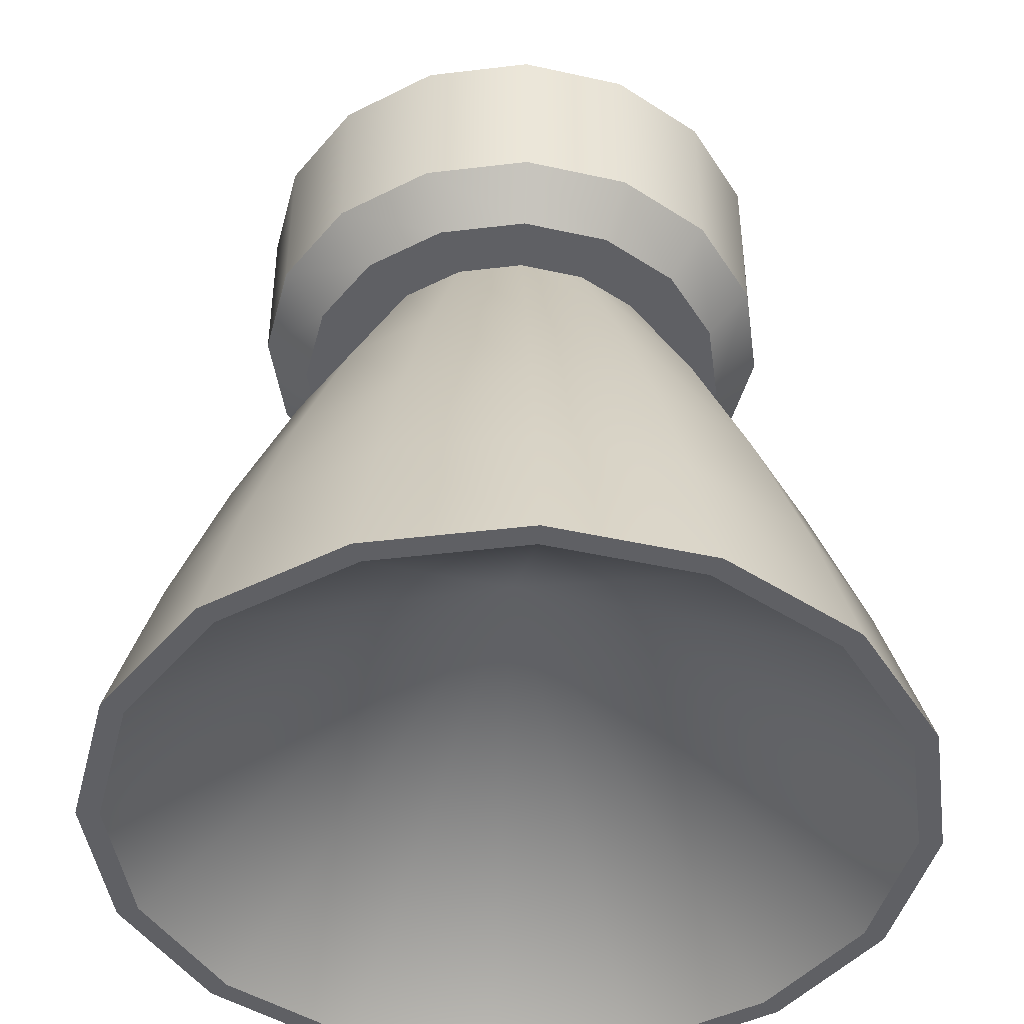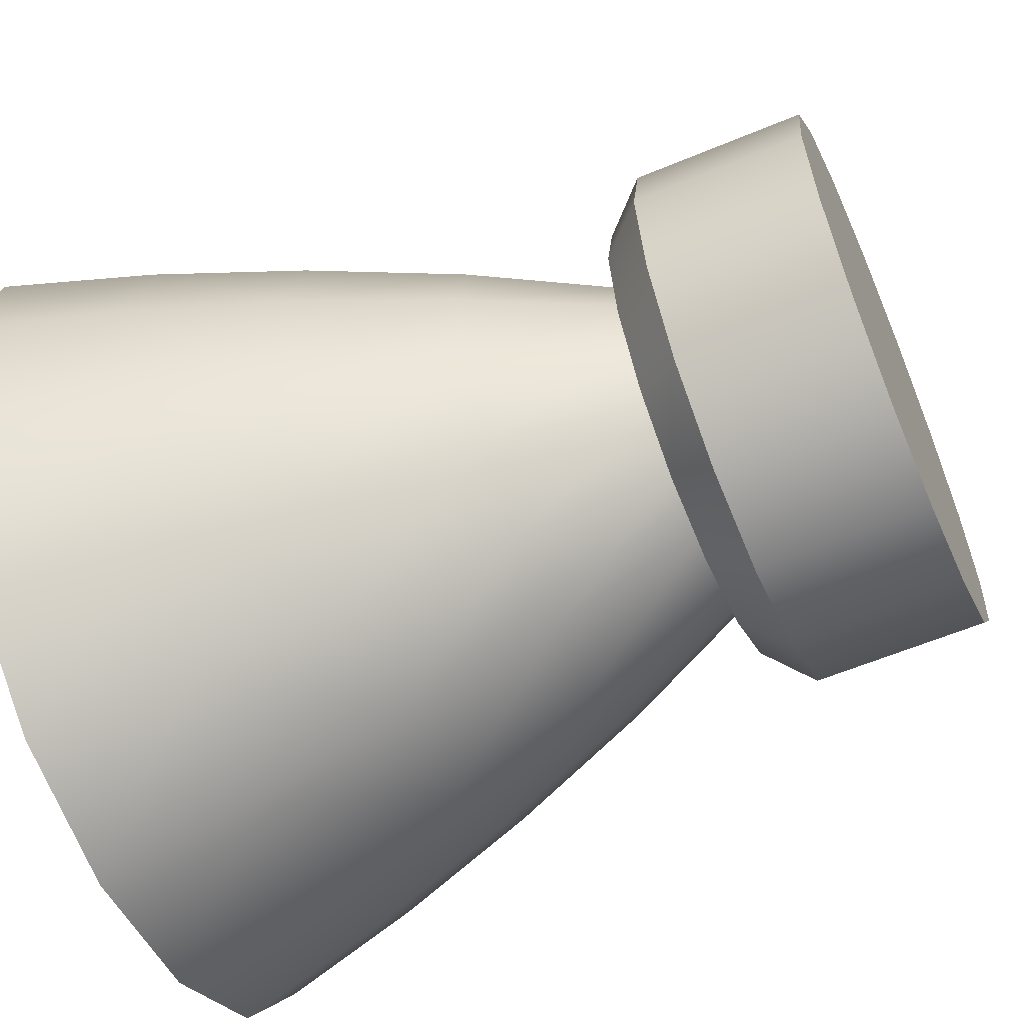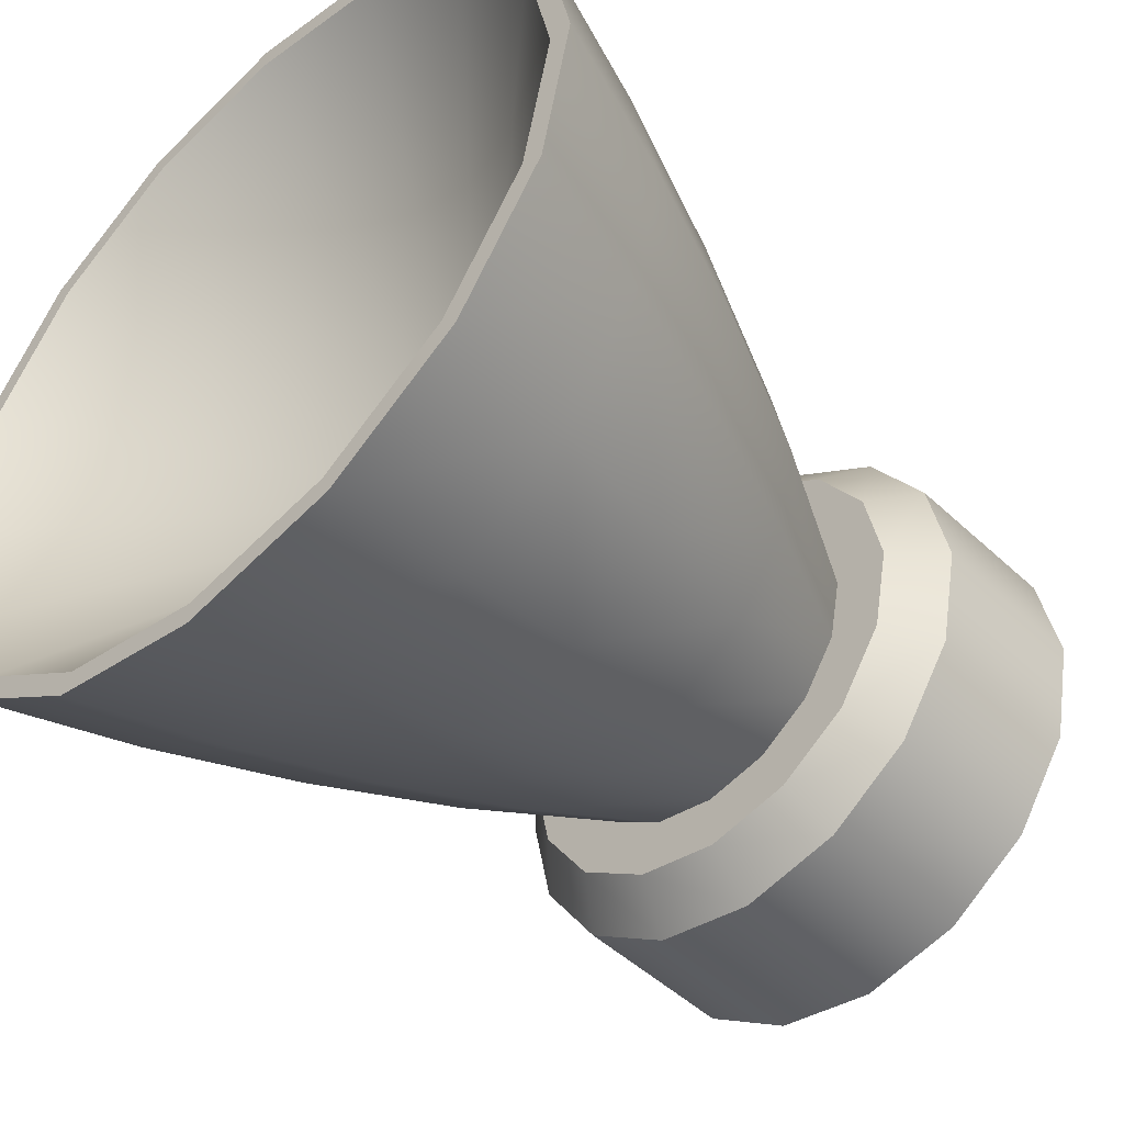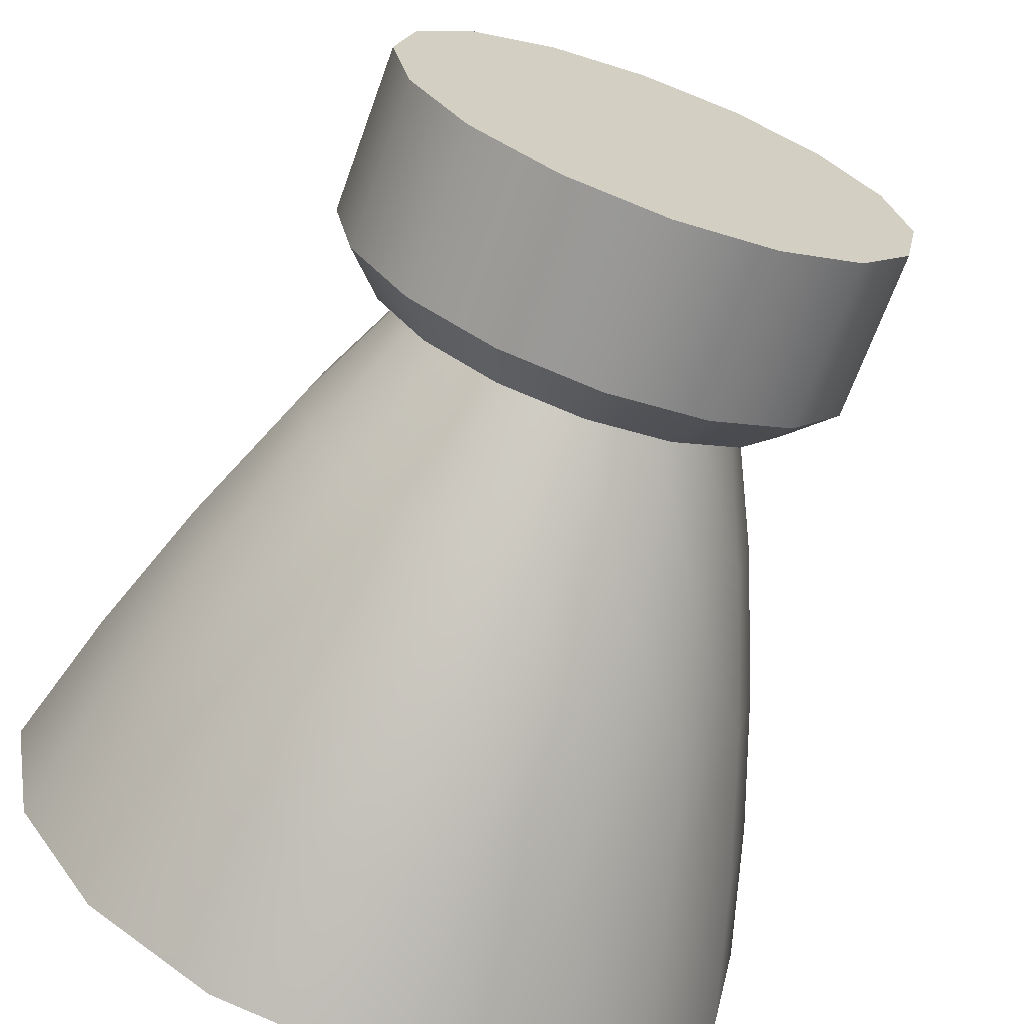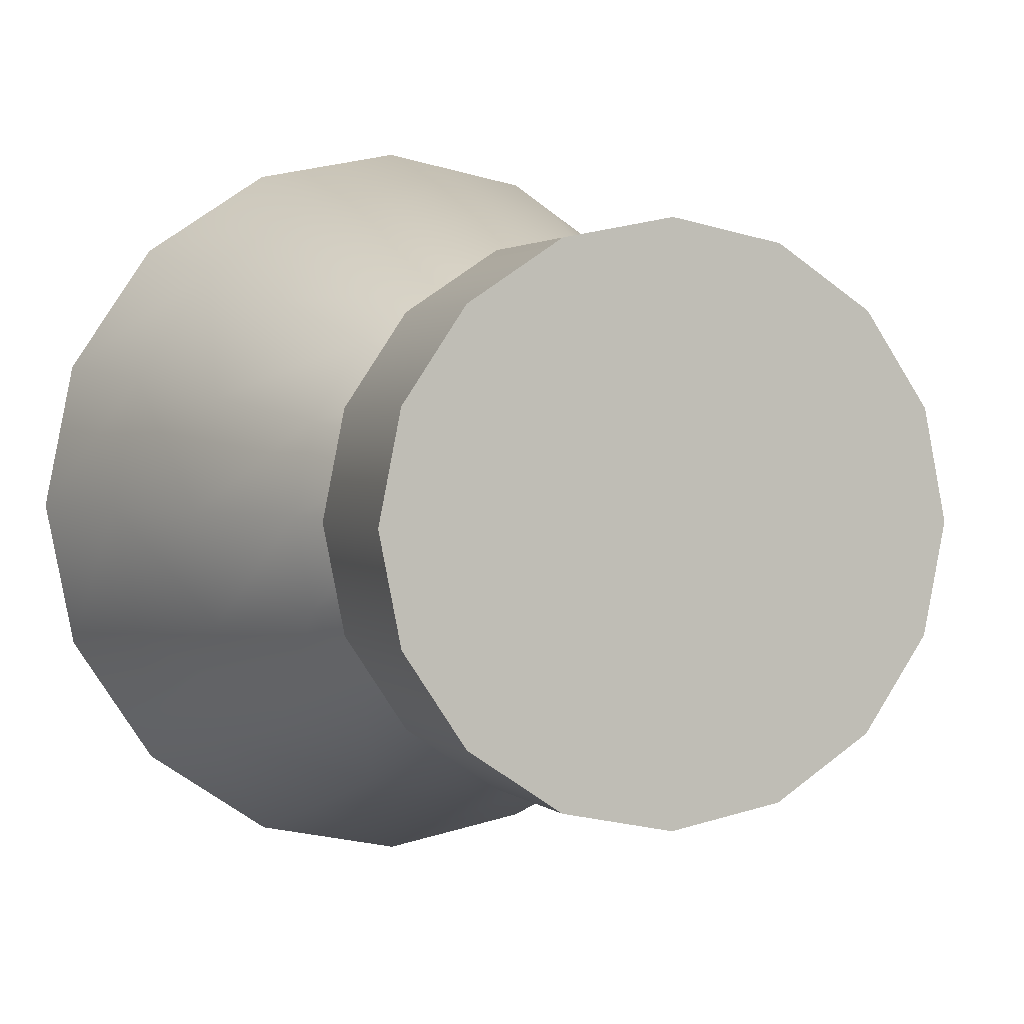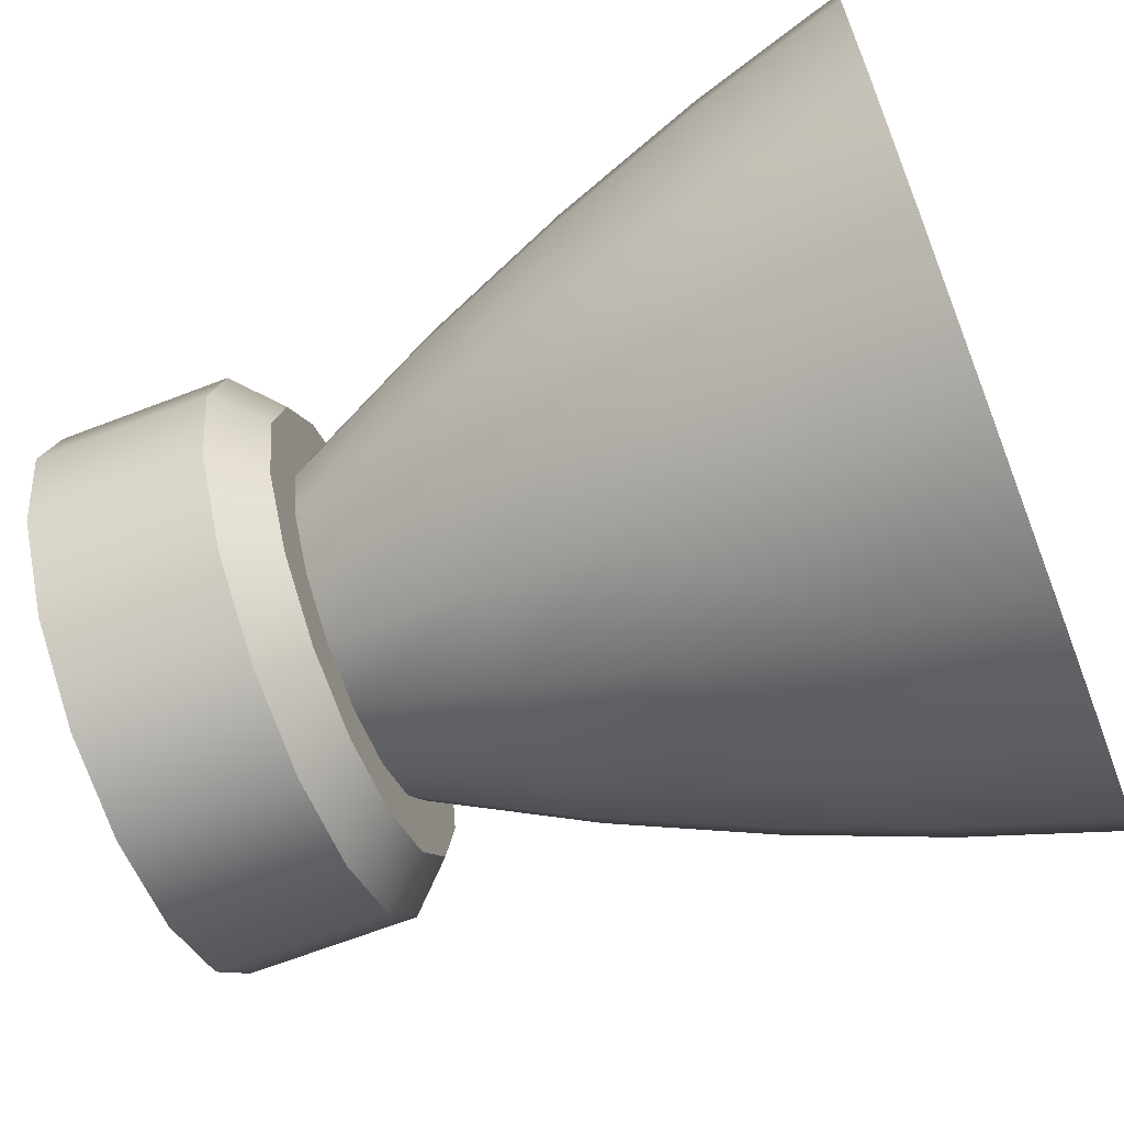
<metadata>
{"format":"obj","ext":"obj","renderer":"f3d","projection":"perspective","resolution":1024,"background":"white","views":[{"elev":-44.6,"azim":-138.3,"up":"+Y"},{"elev":-59.8,"azim":113.2,"up":"+Z"},{"elev":-48.2,"azim":43.7,"up":"+Z"},{"elev":-67.4,"azim":160.2,"up":"+Z"},{"elev":1.7,"azim":160.1,"up":"+Z"},{"elev":-66.9,"azim":-68.9,"up":"+Z"}]}
</metadata>
<code>
o Eridani_Engine_1
v 0.04688 -0.0375 -3.775e-17
v 0.04331 -0.0375 0.01794
v 0.03315 -0.0375 0.03315
v 0.01794 -0.0375 0.04331
v 7.116e-09 -0.0375 0.04688
v -0.01794 -0.0375 0.04331
v -0.03315 -0.0375 0.03315
v -0.04331 -0.0375 0.01794
v -0.04687 -0.0375 -3.201e-17
v -0.04331 -0.0375 -0.01794
v -0.03315 -0.0375 -0.03315
v -0.01794 -0.0375 -0.04331
v 7.116e-09 -0.0375 -0.04688
v 0.01794 -0.0375 -0.04331
v 0.03315 -0.0375 -0.03315
v 0.04331 -0.0375 -0.01794
v 0.1125 -0.2075 -3.849e-17
v 0.1039 -0.2075 0.04305
v 0.07955 -0.2075 0.07955
v 0.04305 -0.2075 0.1039
v 7.116e-09 -0.2075 0.1125
v -0.04305 -0.2075 0.1039
v -0.07955 -0.2075 0.07955
v -0.1039 -0.2075 0.04305
v -0.1125 -0.2075 -2.471e-17
v -0.1039 -0.2075 -0.04305
v -0.07955 -0.2075 -0.07955
v -0.04305 -0.2075 -0.1039
v 7.116e-09 -0.2075 -0.1125
v 0.04305 -0.2075 -0.1039
v 0.07955 -0.2075 -0.07955
v 0.1039 -0.2075 -0.04305
v 0.07853 -0.1225 -0.03253
v 0.0601 -0.1225 -0.0601
v 0.03253 -0.1225 -0.07853
v 7.116e-09 -0.1225 -0.085
v -0.03253 -0.1225 -0.07853
v -0.0601 -0.1225 -0.0601
v -0.07853 -0.1225 -0.03253
v -0.085 -0.1225 -2.756e-17
v -0.07853 -0.1225 0.03253
v -0.0601 -0.1225 0.0601
v -0.03253 -0.1225 0.07853
v 7.116e-09 -0.1225 0.085
v 0.03253 -0.1225 0.07853
v 0.0601 -0.1225 0.0601
v 0.07853 -0.1225 0.03253
v 0.085 -0.1225 -3.797e-17
v 0.1 -0.165 -3.815e-17
v 0.09239 -0.165 0.03827
v 0.07071 -0.165 0.07071
v 0.03827 -0.165 0.09239
v 7.116e-09 -0.165 0.1
v -0.03827 -0.165 0.09239
v -0.07071 -0.165 0.07071
v -0.09239 -0.165 0.03827
v -0.1 -0.165 -2.591e-17
v -0.09239 -0.165 -0.03827
v -0.07071 -0.165 -0.07071
v -0.03827 -0.165 -0.09239
v 7.116e-09 -0.165 -0.1
v 0.03827 -0.165 -0.09239
v 0.07071 -0.165 -0.07071
v 0.09239 -0.165 -0.03827
v 0.06236 -0.08 -0.02583
v 0.04773 -0.08 -0.04773
v 0.02583 -0.08 -0.06236
v 7.116e-09 -0.08 -0.0675
v -0.02583 -0.08 -0.06236
v -0.04773 -0.08 -0.04773
v -0.06236 -0.08 -0.02583
v -0.0675 -0.08 -2.962e-17
v -0.06236 -0.08 0.02583
v -0.04773 -0.08 0.04773
v -0.02583 -0.08 0.06236
v 7.116e-09 -0.08 0.0675
v 0.02583 -0.08 0.06236
v 0.04773 -0.08 0.04773
v 0.06236 -0.08 0.02583
v 0.0675 -0.08 -3.789e-17
v 0.05774 -0.0375 0.02392
v 0.0625 -0.0375 -3.783e-17
v 0.05774 -0.0375 -0.02392
v 0.04419 -0.0375 -0.04419
v 0.02392 -0.0375 -0.05774
v 7.116e-09 -0.0375 -0.0625
v -0.02392 -0.0375 -0.05774
v -0.04419 -0.0375 -0.04419
v -0.05774 -0.0375 -0.02392
v -0.0625 -0.0375 -3.018e-17
v -0.05774 -0.0375 0.02392
v -0.04419 -0.0375 0.04419
v -0.02392 -0.0375 0.05774
v 7.116e-09 -0.0375 0.0625
v 0.02392 -0.0375 0.05774
v 0.04419 -0.0375 0.04419
v 0.06929 -0.025 0.0287
v 0.075 -0.025 -3.699e-17
v 0.06929 -0.025 -0.0287
v 0.05303 -0.025 -0.05303
v 0.0287 -0.025 -0.06929
v 7.116e-09 -0.025 -0.075
v -0.0287 -0.025 -0.06929
v -0.05303 -0.025 -0.05303
v -0.06929 -0.025 -0.0287
v -0.075 -0.025 -2.781e-17
v -0.06929 -0.025 0.0287
v -0.05303 -0.025 0.05303
v -0.0287 -0.025 0.06929
v 7.116e-09 -0.025 0.075
v 0.0287 -0.025 0.06929
v 0.05303 -0.025 0.05303
v 0.06929 0.0225 0.0287
v 0.075 0.0225 -3.709e-17
v 0.06929 0.0225 -0.0287
v 0.05303 0.0225 -0.05303
v 0.0287 0.0225 -0.06929
v -4.981e-08 0.0225 -0.075
v -0.0287 0.0225 -0.06929
v -0.05303 0.0225 -0.05303
v -0.06929 0.0225 -0.0287
v -0.075 0.0225 -2.79e-17
v -0.06929 0.0225 0.0287
v -0.05303 0.0225 0.05303
v -0.0287 0.0225 0.06929
v -4.981e-08 0.0225 0.075
v 0.0287 0.0225 0.06929
v 0.05303 0.0225 0.05303
v 0.1063 -0.2075 -3.844e-17
v 0.09816 -0.2075 0.04066
v 0.07513 -0.2075 0.07513
v 0.04066 -0.2075 0.09816
v 7.116e-09 -0.2075 0.1062
v -0.04066 -0.2075 0.09816
v -0.07513 -0.2075 0.07513
v -0.09816 -0.2075 0.04066
v -0.1062 -0.2075 -2.542e-17
v -0.09816 -0.2075 -0.04066
v -0.07513 -0.2075 -0.07513
v -0.04066 -0.2075 -0.09816
v 7.116e-09 -0.2075 -0.1062
v 0.04066 -0.2075 -0.09816
v 0.07513 -0.2075 -0.07513
v 0.09816 -0.2075 -0.04066
v 7.116e-09 -0.1225 -3.556e-17
g Eridani_Engine_1_Eridani_Engine_1_auv
f 1 82 81 2
f 2 81 96 3
f 3 96 95 4
f 4 95 94 5
f 5 94 93 6
f 6 93 92 7
f 7 92 91 8
f 8 91 90 9
f 9 90 89 10
f 10 89 88 11
f 11 88 87 12
f 12 87 86 13
f 13 86 85 14
f 14 85 84 15
f 15 84 83 16
f 16 83 82 1
f 17 129 144 32
f 18 130 129 17
f 19 131 130 18
f 20 132 131 19
f 21 133 132 20
f 22 134 133 21
f 23 135 134 22
f 24 136 135 23
f 25 137 136 24
f 26 138 137 25
f 27 139 138 26
f 28 140 139 27
f 29 141 140 28
f 30 142 141 29
f 31 143 142 30
f 32 144 143 31
f 114 115 116 117 118 119 120 121 122 123 124 125 126 127 128 113
f 1 80 65 16
f 2 79 80 1
f 3 78 79 2
f 4 77 78 3
f 5 76 77 4
f 6 75 76 5
f 7 74 75 6
f 8 73 74 7
f 9 72 73 8
f 10 71 72 9
f 11 70 71 10
f 12 69 70 11
f 13 68 69 12
f 14 67 68 13
f 15 66 67 14
f 16 65 66 15
f 17 49 50 18
f 18 50 51 19
f 19 51 52 20
f 20 52 53 21
f 21 53 54 22
f 22 54 55 23
f 23 55 56 24
f 24 56 57 25
f 25 57 58 26
f 26 58 59 27
f 27 59 60 28
f 28 60 61 29
f 29 61 62 30
f 30 62 63 31
f 31 63 64 32
f 32 64 49 17
f 33 48 49 64
f 33 65 80 48
f 34 66 65 33
f 35 67 66 34
f 36 68 67 35
f 37 69 68 36
f 38 70 69 37
f 39 71 70 38
f 40 72 71 39
f 41 73 72 40
f 42 74 73 41
f 43 75 74 42
f 44 76 75 43
f 45 77 76 44
f 46 78 77 45
f 47 79 78 46
f 48 80 79 47
f 50 49 48 47
f 51 50 47 46
f 52 51 46 45
f 53 52 45 44
f 54 53 44 43
f 55 54 43 42
f 56 55 42 41
f 57 56 41 40
f 58 57 40 39
f 59 58 39 38
f 60 59 38 37
f 61 60 37 36
f 62 61 36 35
f 63 62 35 34
f 64 63 34 33
f 81 97 112 96
f 82 98 97 81
f 83 99 98 82
f 84 100 99 83
f 85 101 100 84
f 86 102 101 85
f 87 103 102 86
f 88 104 103 87
f 89 105 104 88
f 90 106 105 89
f 91 107 106 90
f 92 108 107 91
f 93 109 108 92
f 94 110 109 93
f 95 111 110 94
f 96 112 111 95
f 129 145 144
f 130 145 129
f 131 145 130
f 132 145 131
f 133 145 132
f 134 145 133
f 135 145 134
f 136 145 135
f 137 145 136
f 138 145 137
f 139 145 138
f 140 145 139
f 141 145 140
f 142 145 141
f 143 145 142
f 144 145 143
f 97 113 128 112
f 98 114 113 97
f 99 115 114 98
f 100 116 115 99
f 101 117 116 100
f 102 118 117 101
f 103 119 118 102
f 104 120 119 103
f 105 121 120 104
f 106 122 121 105
f 107 123 122 106
f 108 124 123 107
f 109 125 124 108
f 110 126 125 109
f 111 127 126 110
f 112 128 127 111

</code>
